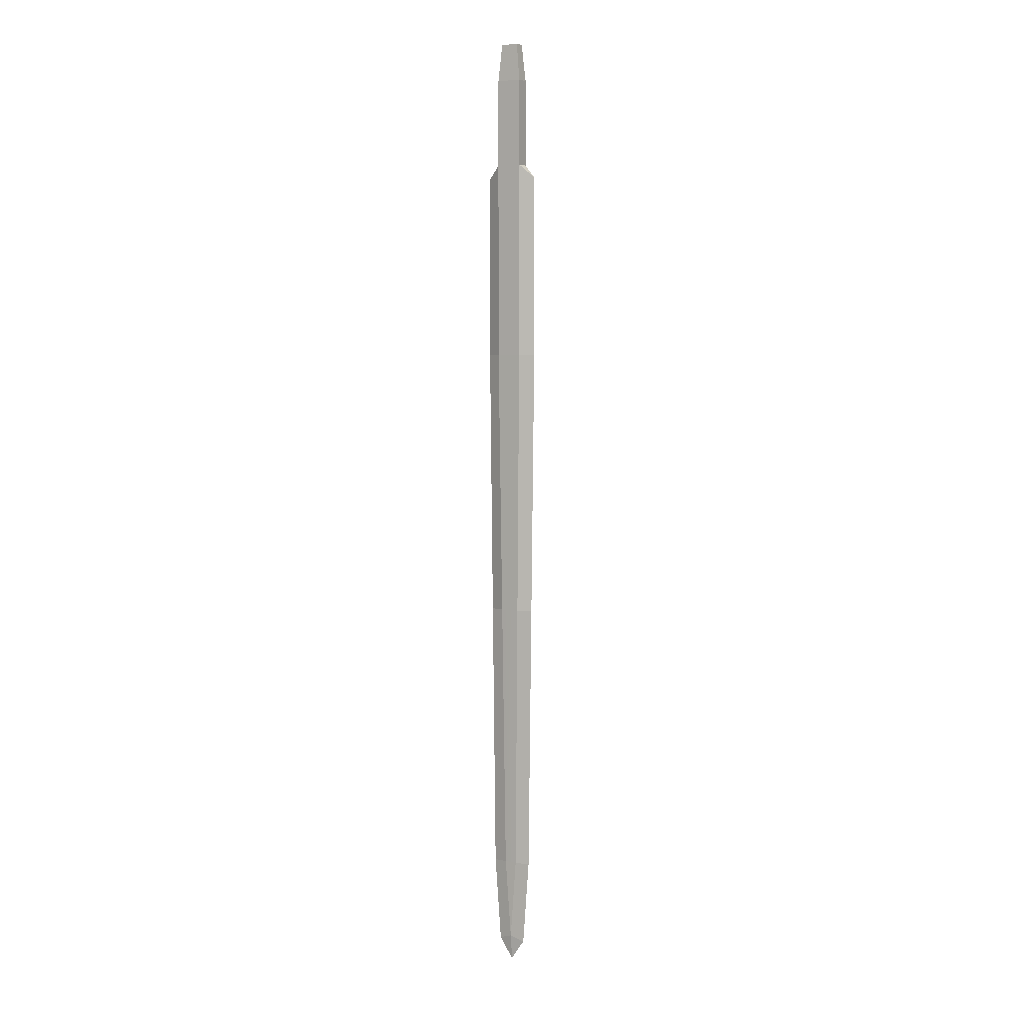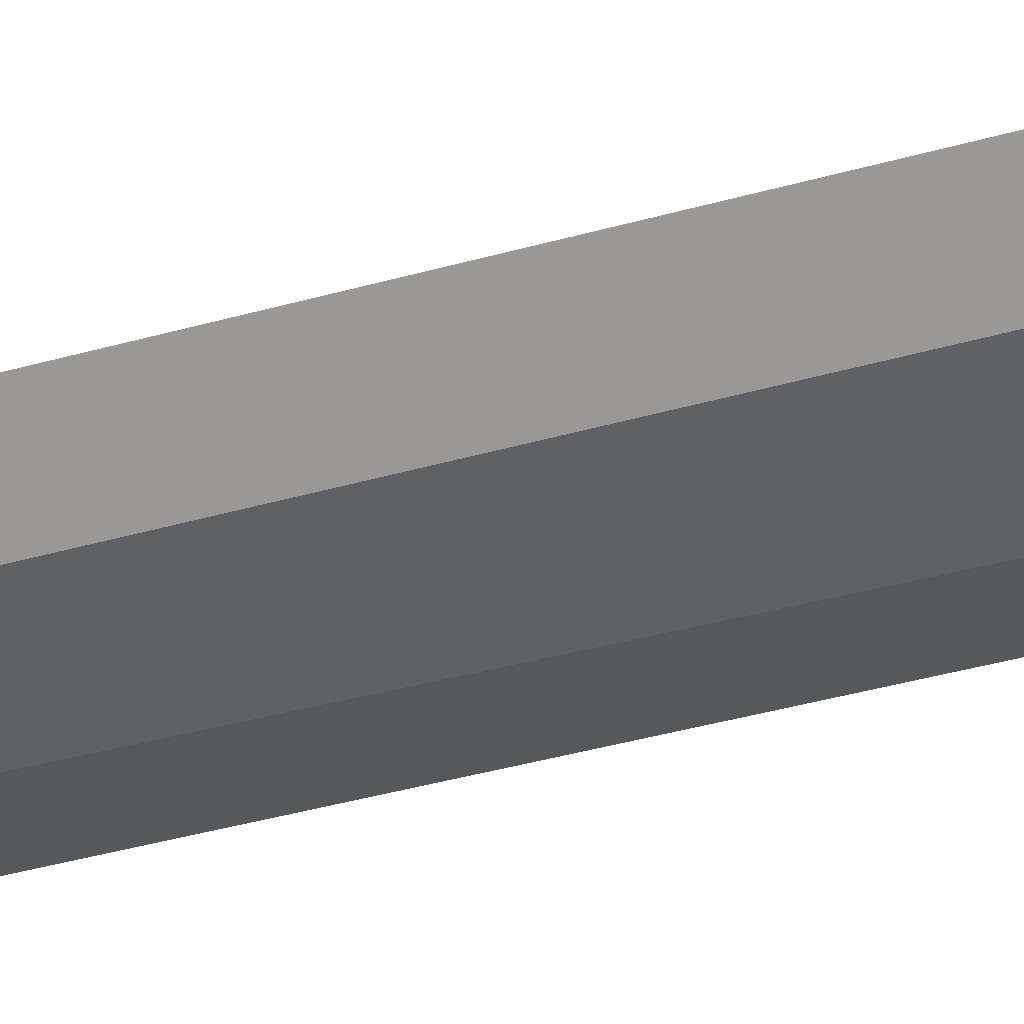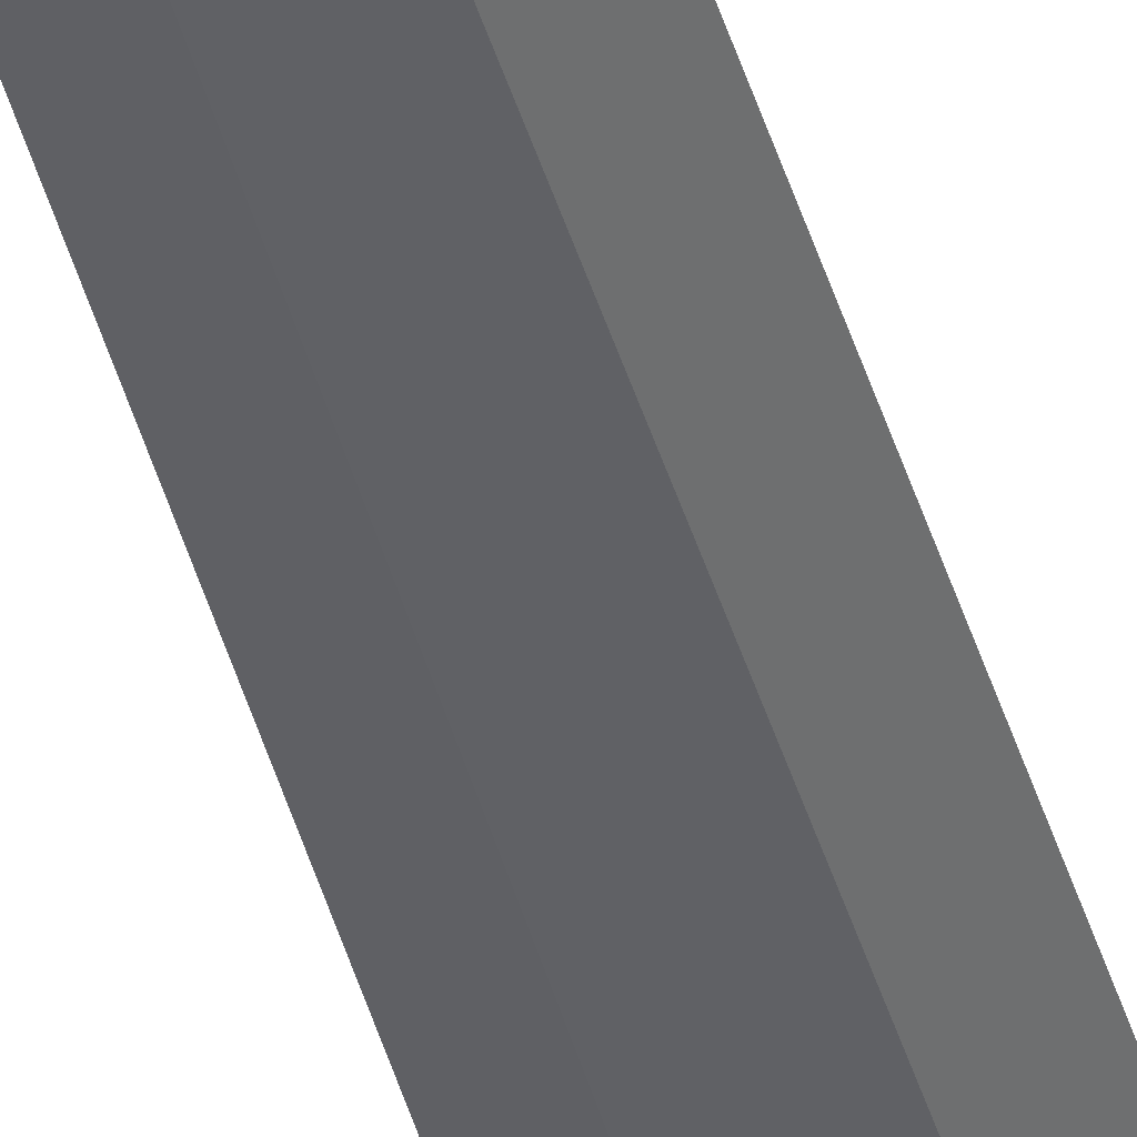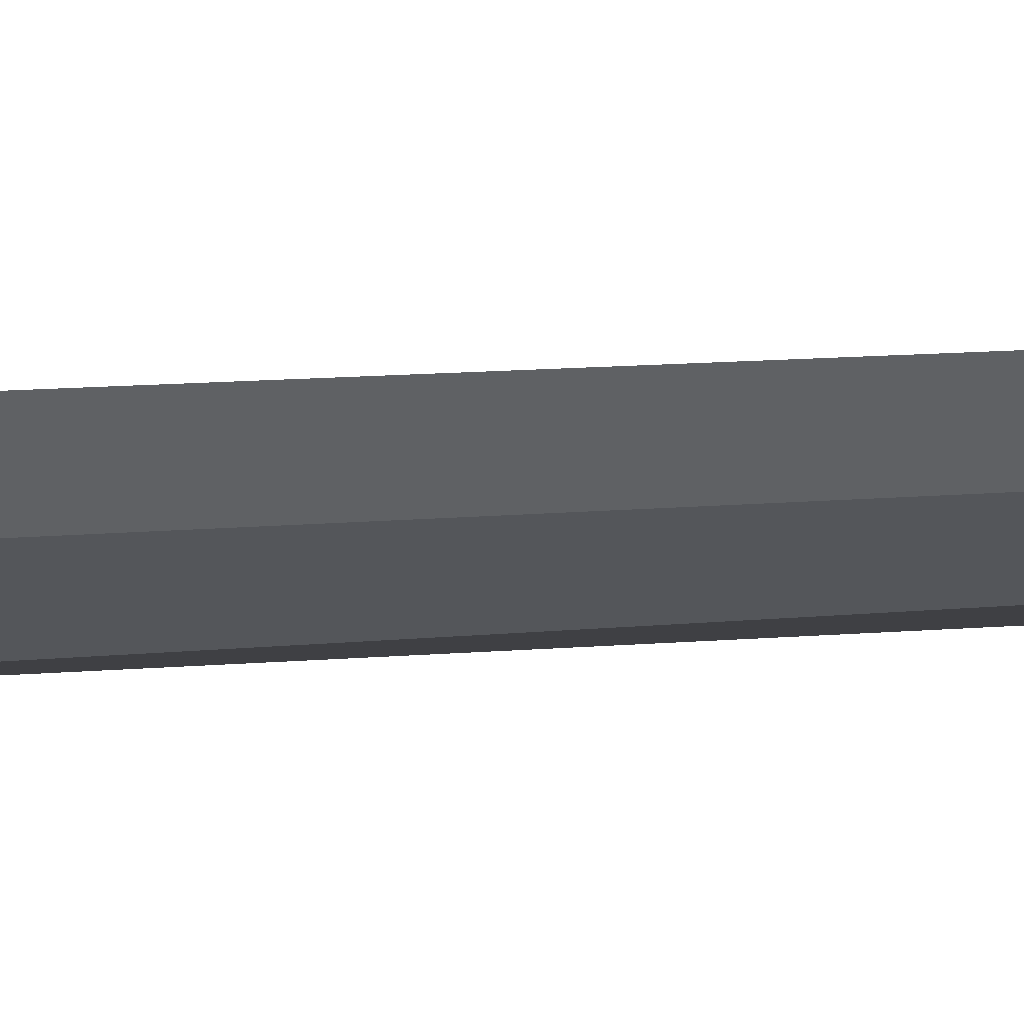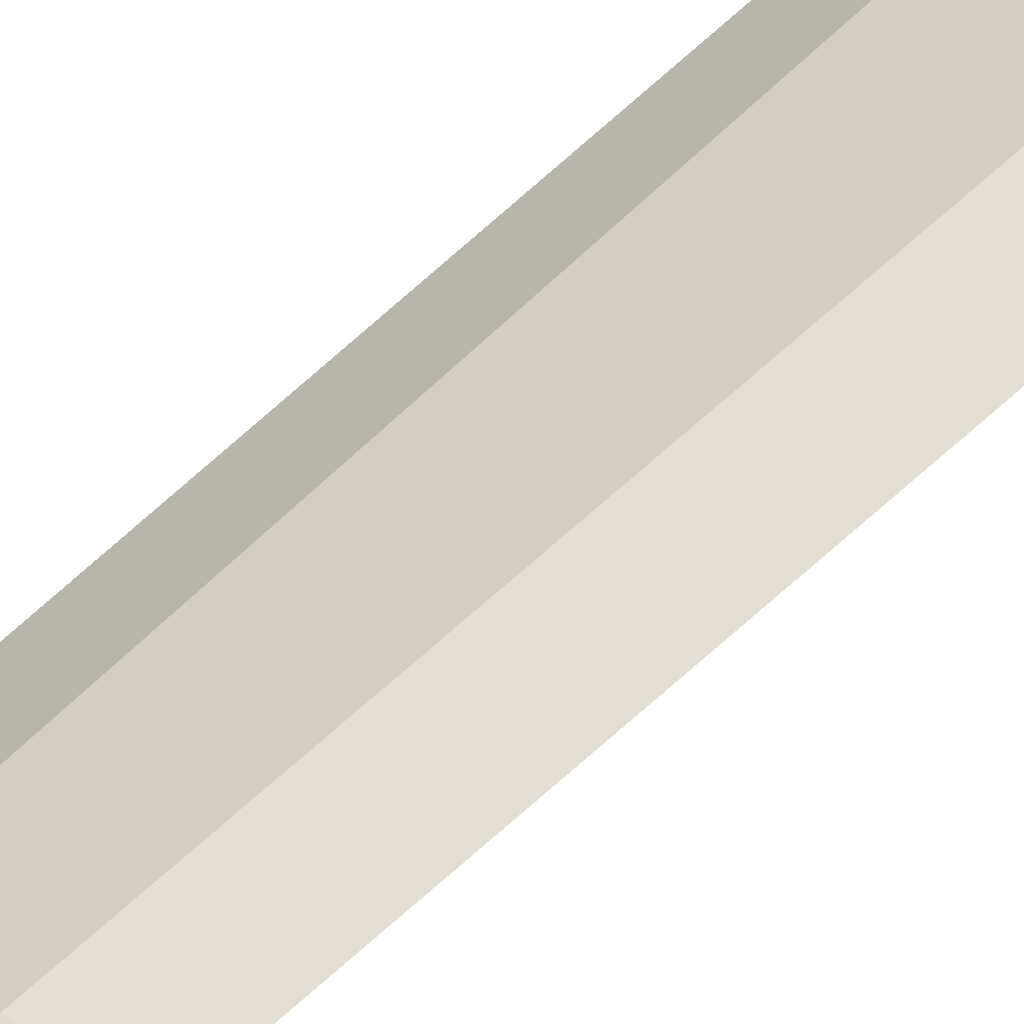
<metadata>
{"format":"obj","ext":"obj","renderer":"f3d","projection":"perspective","resolution":1024,"background":"white","views":[{"elev":5.1,"azim":-149.4,"up":"+Z"},{"elev":-49.6,"azim":-73.5,"up":"+Y"},{"elev":-46.9,"azim":-163.7,"up":"+Y"},{"elev":-25.4,"azim":95.9,"up":"+Y"},{"elev":24.8,"azim":-153.8,"up":"+Y"}]}
</metadata>
<code>
v -3.926 0 -6.834
v 3.926 0 -6.834
v 0 0 -128.2
v -3.926 0 -33.4
v 3.926 0 -33.4
v -2.998 0 -112.7
v 2.998 0 -112.7
v -2.058 0 -125.1
v 2.058 0 -125.1
v -1.826 -0.9416 -4.857
v 1.826 -0.9416 -4.857
v 1.826 0.9416 -4.857
v -1.826 0.9416 -4.857
v -1.826 0.9417 -33.39
v 1.826 0.9417 -33.39
v 0.899 0.391 -112.6
v -0.899 0.391 -112.6
v -0.899 -0.391 -112.6
v 0.899 -0.391 -112.6
v 1.826 -0.9417 -33.39
v -1.826 -0.9417 -33.39
v 0 -0.3671 -124.4
v 0 0.3671 -124.4
v -3.465 0 -72.78
v -1.366 0.6682 -72.72
v 1.366 0.6682 -72.72
v 3.465 0 -72.78
v 1.366 -0.6682 -72.72
v -1.366 -0.6682 -72.72
v -1.826 -0.9416 7.725
v -1.826 0.9416 7.725
v 1.826 -0.9416 7.725
v 1.826 0.9416 7.725
v -1.275 -0.728 13.07
v -1.275 0.728 13.07
v 1.275 -0.728 13.07
v 1.275 0.728 13.07
f 35 34 36 37
f 26 16 17 25
f 14 13 12 15
f 10 21 20 11
f 22 19 18
f 17 16 23
f 2 12 11
f 1 10 13
f 26 27 7 16
f 6 24 25 17
f 7 27 28 19
f 29 24 6 18
f 2 5 15 12
f 4 1 13 14
f 5 2 11 20
f 1 4 21 10
f 9 7 19 22
f 6 8 22 18
f 7 9 23 16
f 8 6 17 23
f 3 9 22 23
f 22 3 23
f 9 3 23
f 3 8 23
f 25 24 4 14
f 5 27 26 15
f 28 27 5 20
f 21 29 28 20
f 4 24 29 21
f 19 28 29 18
f 26 25 14 15
f 8 3 22
f 13 10 30 31
f 10 11 32 30
f 11 12 33 32
f 12 13 31 33
f 31 30 34 35
f 30 32 36 34
f 32 33 37 36
f 33 31 35 37

</code>
